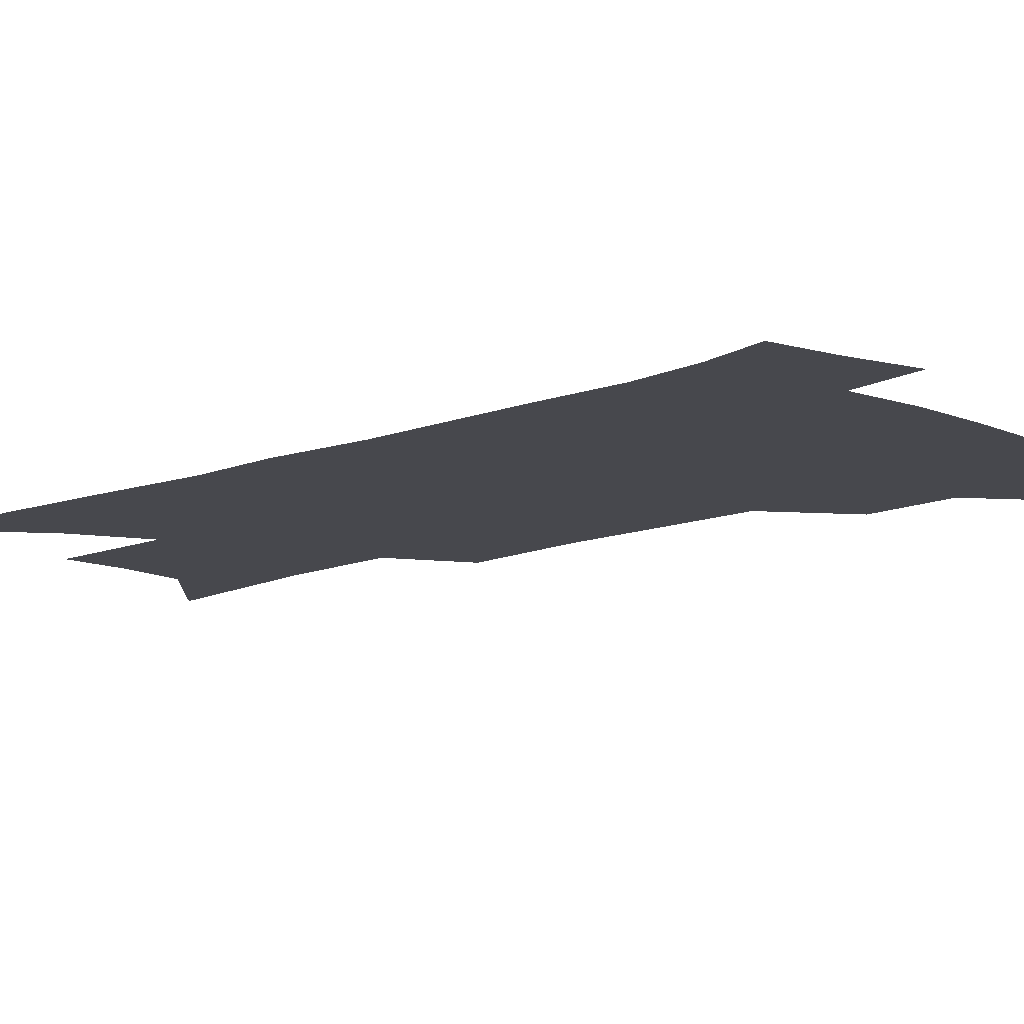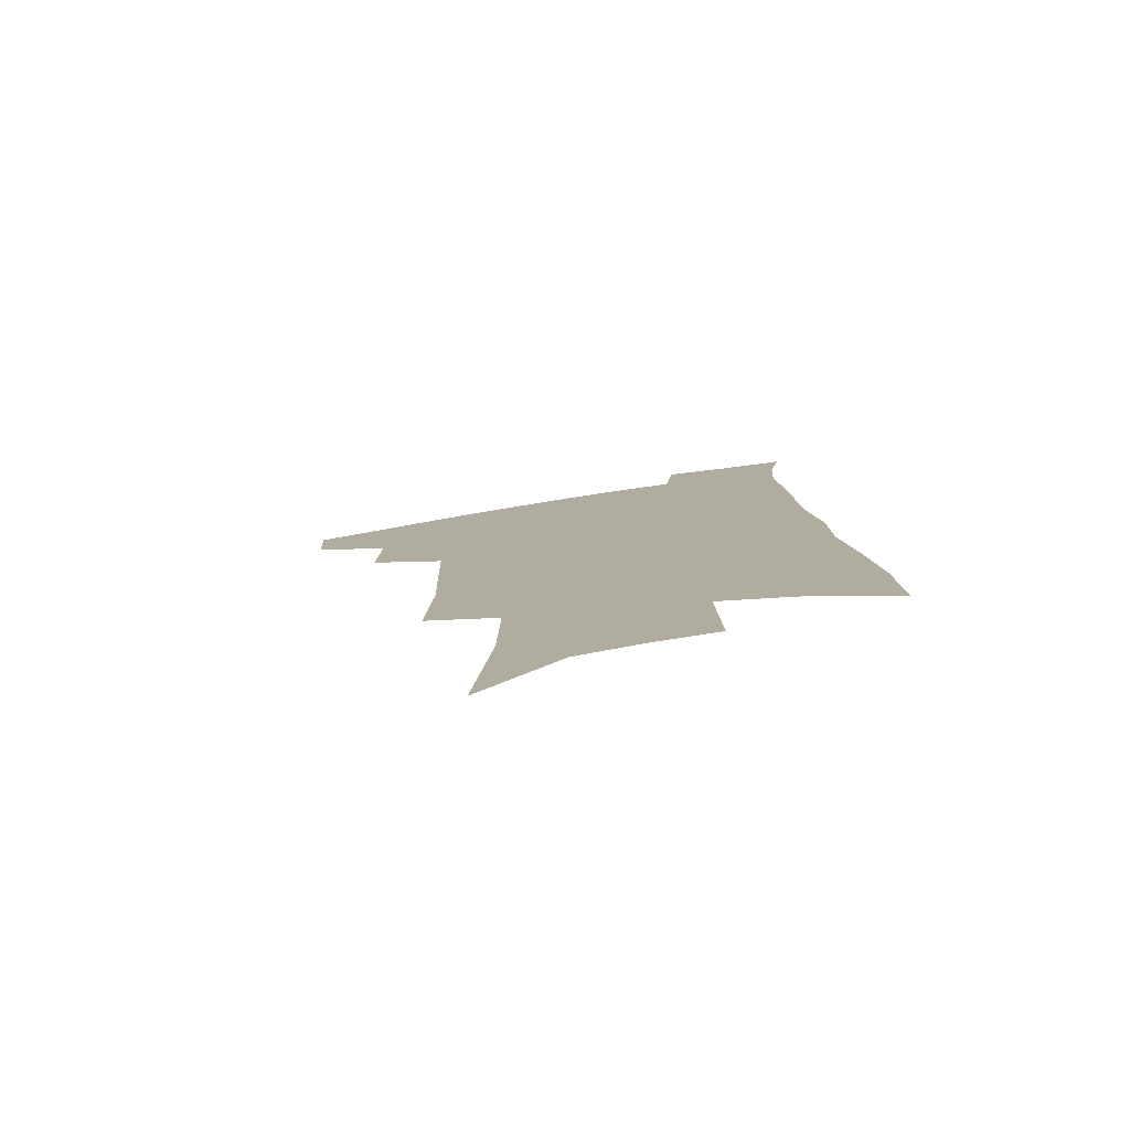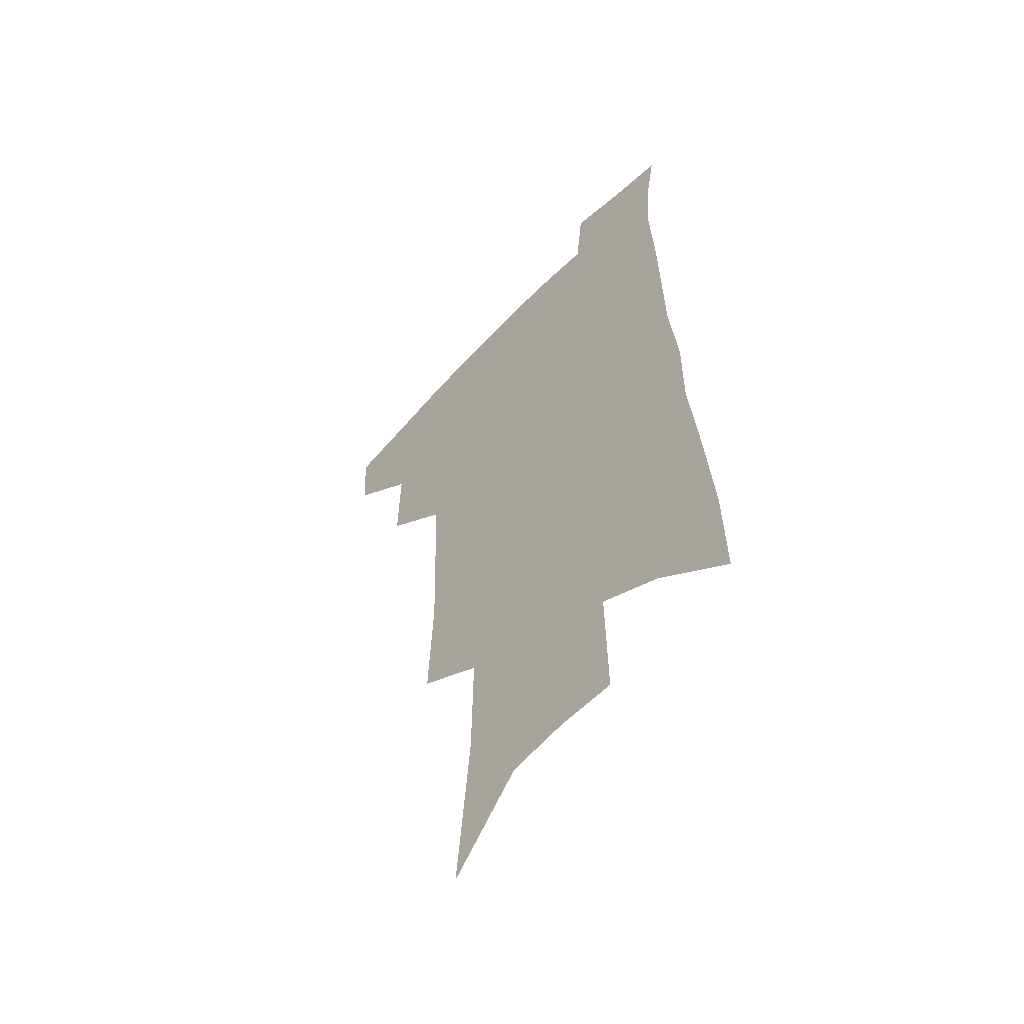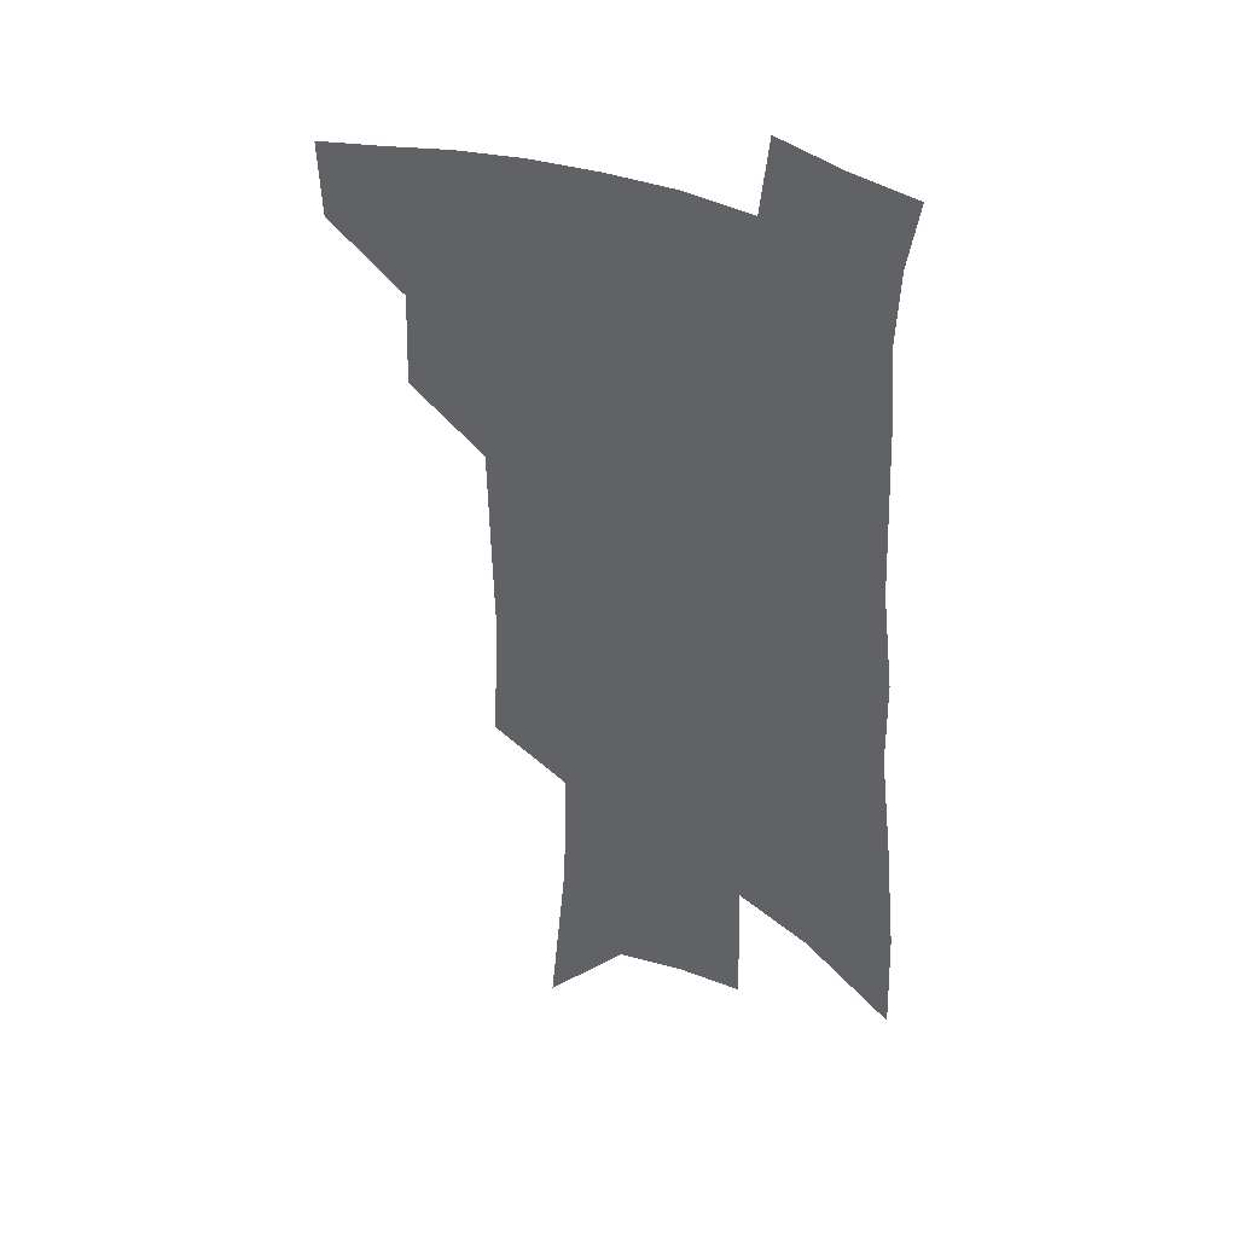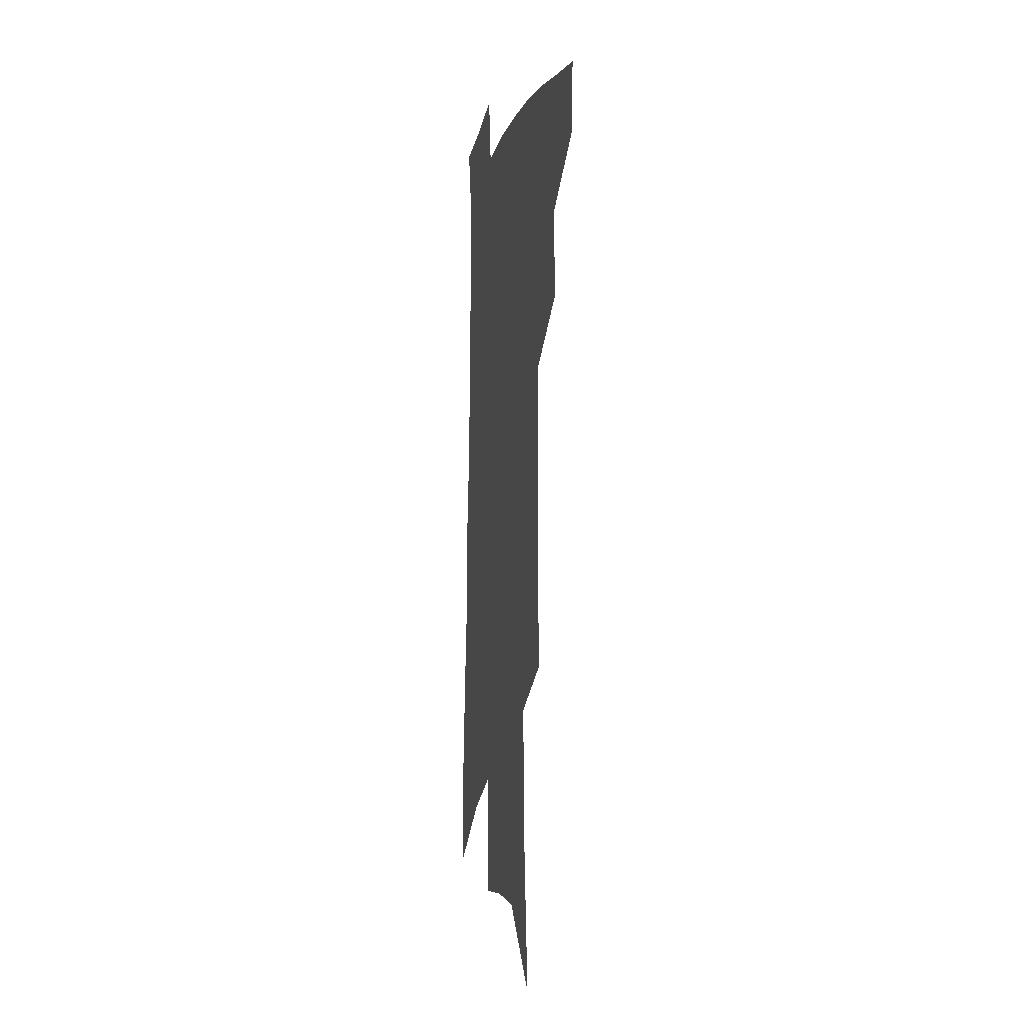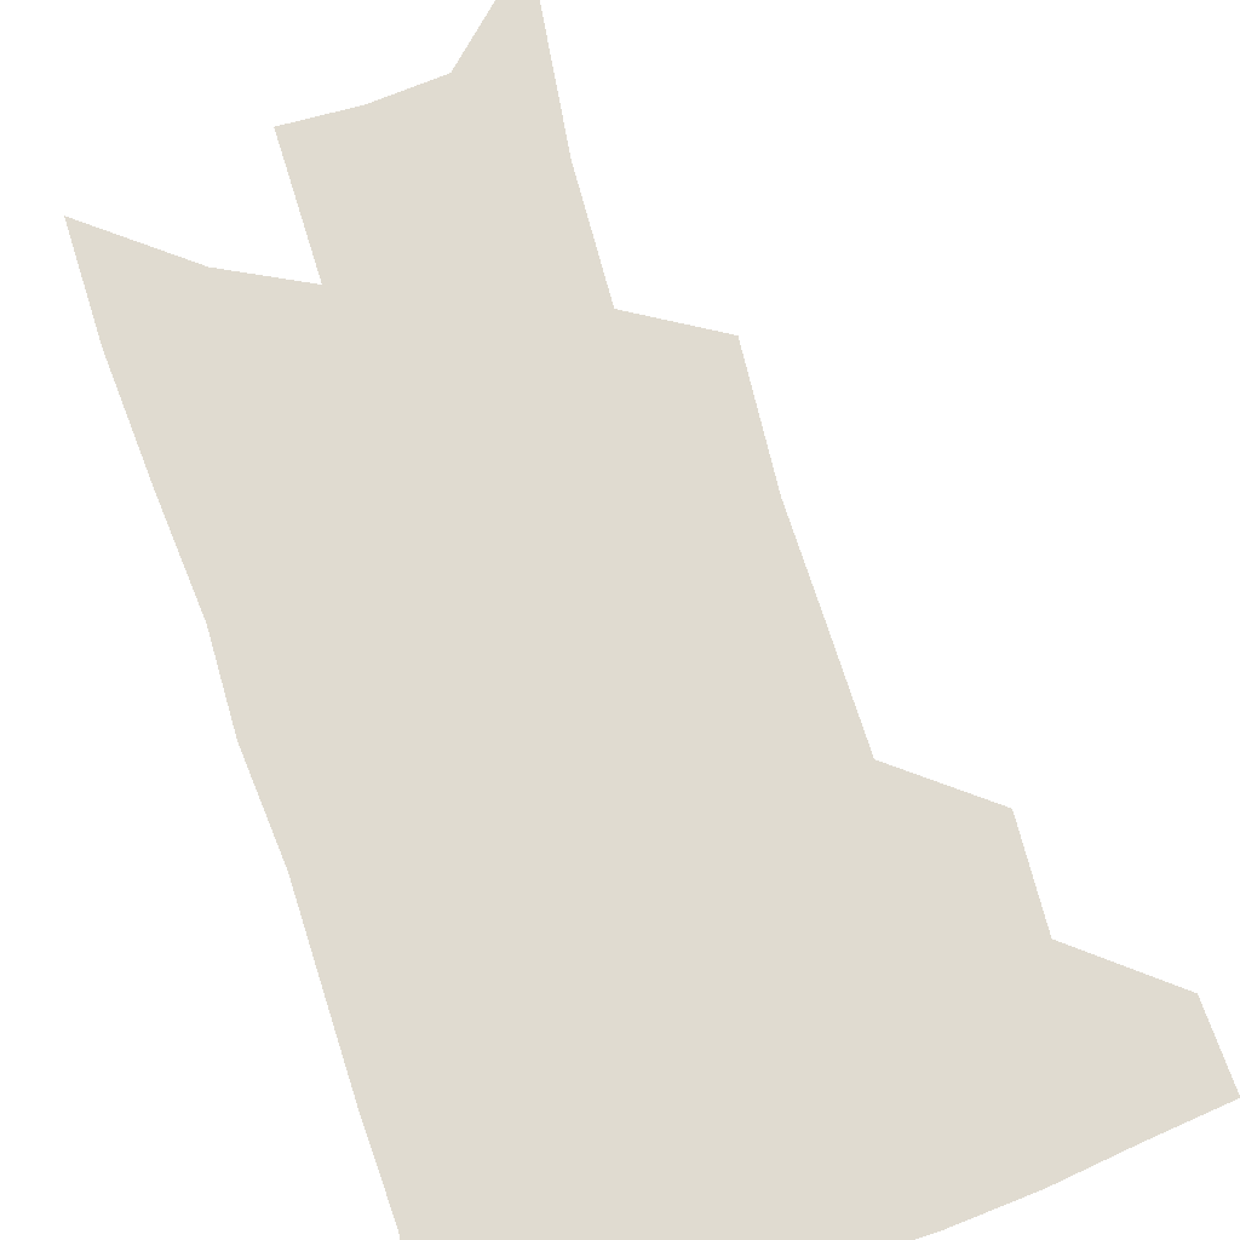
<metadata>
{"format":"obj","ext":"obj","renderer":"f3d","projection":"perspective","resolution":1024,"background":"white","views":[{"elev":-11.7,"azim":135.1,"up":"+Z"},{"elev":-79.8,"azim":8.9,"up":"+Y"},{"elev":-55.4,"azim":47.8,"up":"+Y"},{"elev":37.0,"azim":26.1,"up":"+Y"},{"elev":-7.3,"azim":-102.0,"up":"+Y"},{"elev":70.0,"azim":164.2,"up":"+Z"}]}
</metadata>
<code>
v 502.4 442.7 0
v 500.8 469.1 0
v 530.4 387.3 0
v 531.4 420.7 0
v 529.9 447.5 0
v 526.4 472.8 0
v 558.6 249.2 0
v 560.7 294.4 0
v 559.7 329.9 0
v 558.7 366.3 0
v 558.2 398.7 0
v 557.3 426.1 0
v 556 451.2 0
v 551.7 477 0
v 579.7 125.2 0
v 585.9 189.4 0
v 586.7 233.4 0
v 585.6 272.2 0
v 585.7 311.6 0
v 583.7 342.5 0
v 582.8 374.8 0
v 582.5 404.5 0
v 582 430.4 0
v 580.3 453.8 0
v 577.1 479.7 0
v 609.5 156.4 0
v 610.9 206.7 0
v 609.6 243.6 0
v 609 285.1 0
v 607.7 318.1 0
v 606.4 349.6 0
v 605.6 379.6 0
v 605.2 406.5 0
v 605 431.4 0
v 604.7 455.2 0
v 602.7 480.8 0
v 633.5 159.4 0
v 633.5 213.6 0
v 632 251 0
v 630.6 286.1 0
v 629.3 320.4 0
v 628.4 349.4 0
v 627.5 381.4 0
v 627.4 407.6 0
v 627.9 432.2 0
v 628.8 455.4 0
v 627.9 480.6 0
v 657.7 159.2 0
v 656.7 206.6 0
v 654.8 247.3 0
v 652.4 285.7 0
v 651.1 318.1 0
v 650.6 347.1 0
v 649.3 378.9 0
v 649.6 404.9 0
v 650.2 430.7 0
v 651.5 454.9 0
v 653.8 478 0
v 657.1 504.6 0
v 683.4 193.8 0
v 679.8 237.1 0
v 676.7 275.9 0
v 674.7 310.2 0
v 673.7 341.4 0
v 673 371.4 0
v 671.7 401.2 0
v 672.9 426.7 0
v 673.7 452.3 0
v 676.9 474.5 0
v 681.1 498.3 0
v 715.8 169.5 0
v 714.6 208.5 0
v 710.8 249.2 0
v 706.5 288.3 0
v 706.3 319.6 0
v 702.4 355 0
v 701.4 385.6 0
v 700.4 415.2 0
v 698.5 445.6 0
v 700 471.1 0
v 704.4 494 0
f 4 5 1
f 1 5 2
f 5 6 2
f 10 11 3
f 3 11 4
f 11 12 4
f 4 12 5
f 12 13 5
f 5 13 6
f 13 14 6
f 17 18 7
f 7 18 8
f 18 19 8
f 8 19 9
f 19 20 9
f 9 20 10
f 20 21 10
f 10 21 11
f 21 22 11
f 11 22 12
f 22 23 12
f 12 23 13
f 23 24 13
f 13 24 14
f 24 25 14
f 15 26 16
f 26 27 16
f 16 27 17
f 27 28 17
f 17 28 18
f 28 29 18
f 18 29 19
f 29 30 19
f 19 30 20
f 30 31 20
f 20 31 21
f 31 32 21
f 21 32 22
f 32 33 22
f 22 33 23
f 33 34 23
f 23 34 24
f 34 35 24
f 24 35 25
f 35 36 25
f 26 37 27
f 37 38 27
f 27 38 28
f 38 39 28
f 28 39 29
f 39 40 29
f 29 40 30
f 40 41 30
f 30 41 31
f 41 42 31
f 31 42 32
f 42 43 32
f 32 43 33
f 43 44 33
f 33 44 34
f 44 45 34
f 34 45 35
f 45 46 35
f 35 46 36
f 46 47 36
f 37 48 38
f 48 49 38
f 38 49 39
f 49 50 39
f 39 50 40
f 50 51 40
f 40 51 41
f 51 52 41
f 41 52 42
f 52 53 42
f 42 53 43
f 53 54 43
f 43 54 44
f 54 55 44
f 44 55 45
f 55 56 45
f 45 56 46
f 56 57 46
f 46 57 47
f 57 58 47
f 49 60 50
f 60 61 50
f 50 61 51
f 61 62 51
f 51 62 52
f 62 63 52
f 52 63 53
f 63 64 53
f 53 64 54
f 64 65 54
f 54 65 55
f 65 66 55
f 55 66 56
f 66 67 56
f 56 67 57
f 67 68 57
f 57 68 58
f 68 69 58
f 58 69 59
f 69 70 59
f 60 71 61
f 71 72 61
f 61 72 62
f 72 73 62
f 62 73 63
f 73 74 63
f 63 74 64
f 74 75 64
f 64 75 65
f 75 76 65
f 65 76 66
f 76 77 66
f 66 77 67
f 77 78 67
f 67 78 68
f 78 79 68
f 68 79 69
f 79 80 69
f 69 80 70
f 80 81 70

</code>
